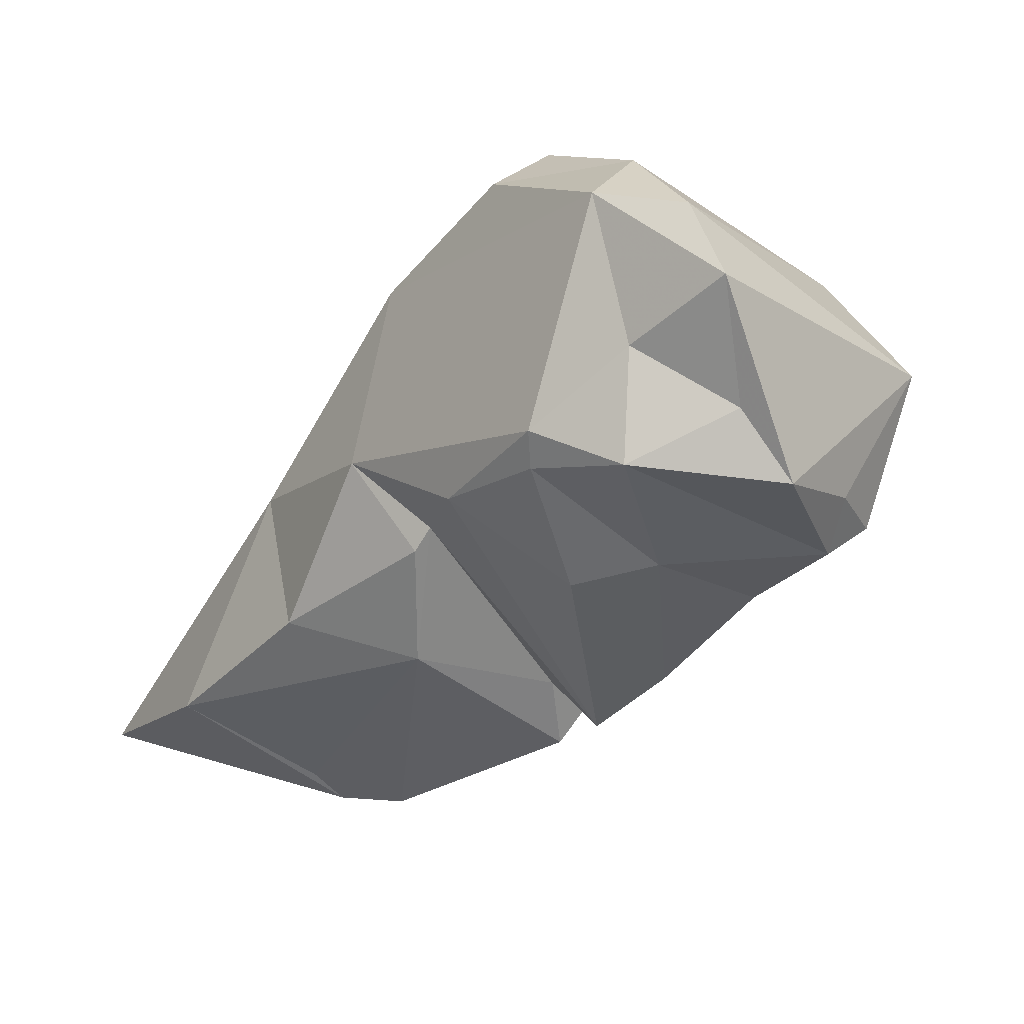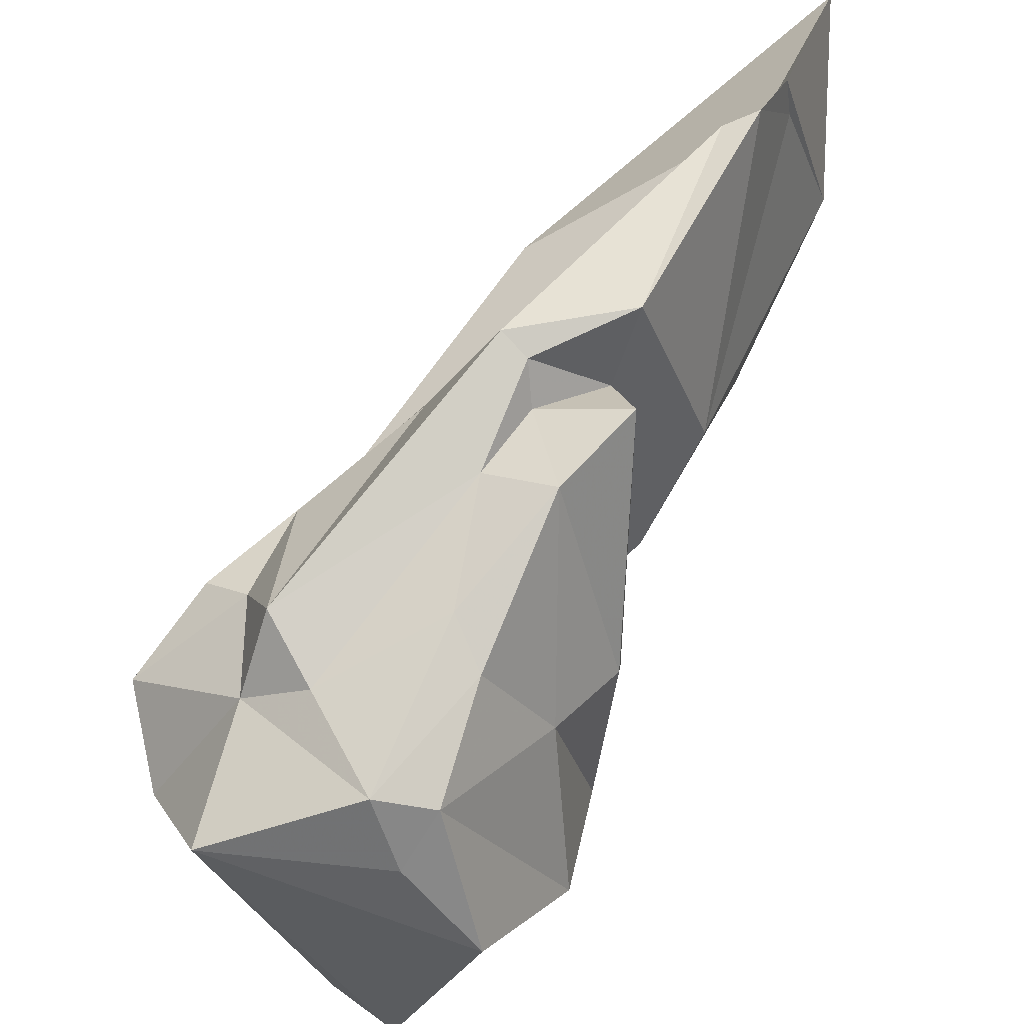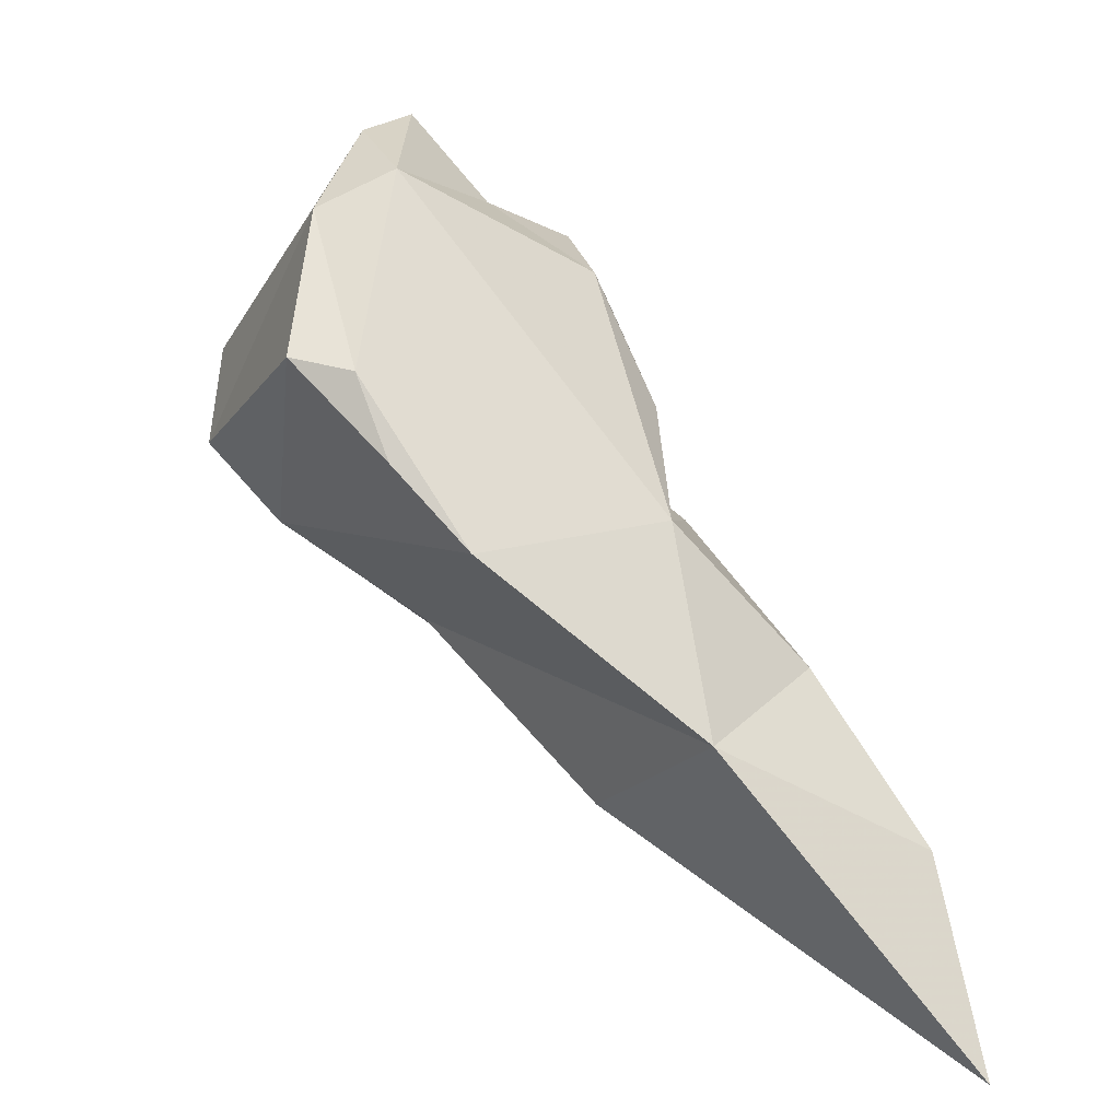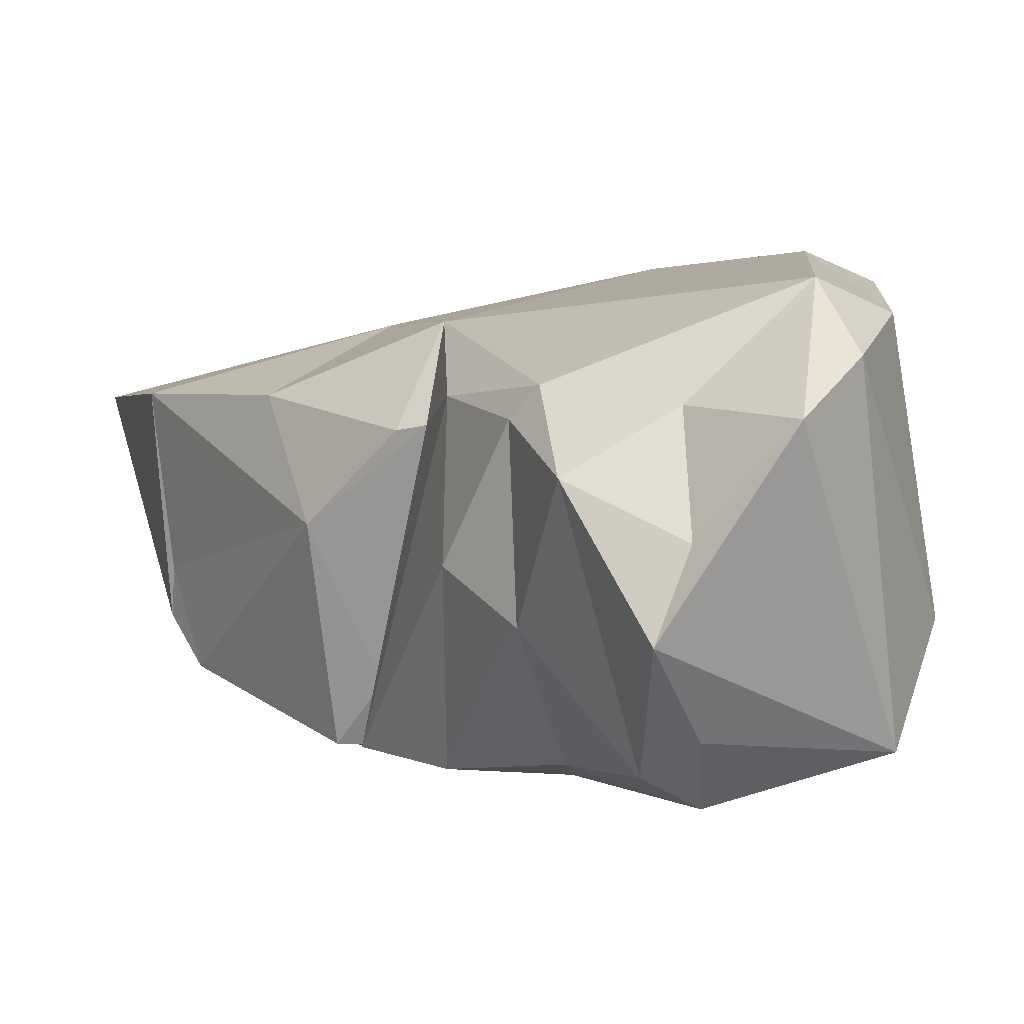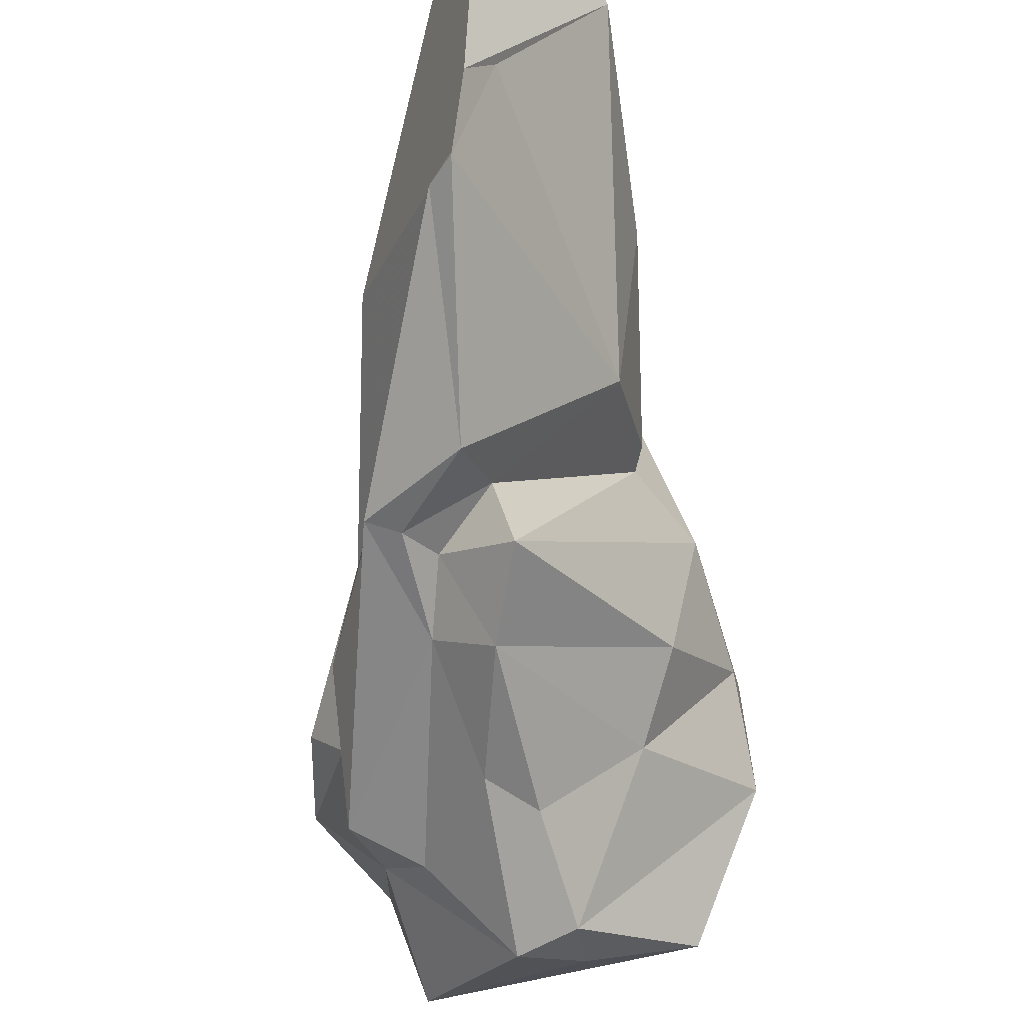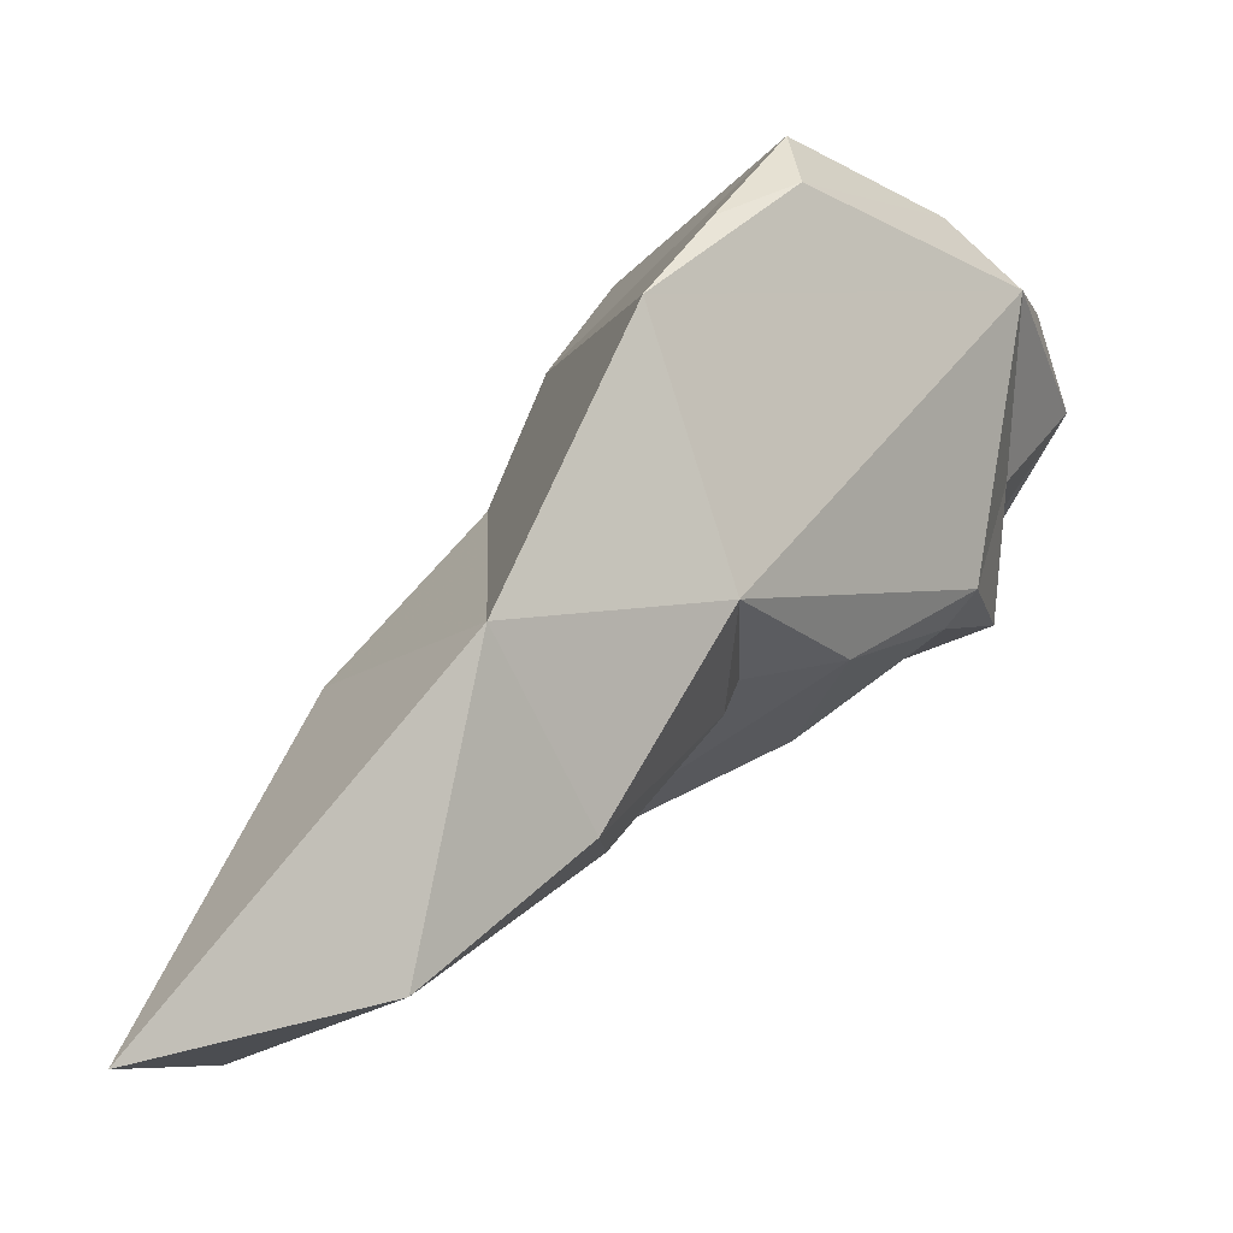
<metadata>
{"format":"obj","ext":"obj","renderer":"f3d","projection":"perspective","resolution":1024,"background":"white","views":[{"elev":61.2,"azim":124.9,"up":"+Y"},{"elev":-77.3,"azim":2.6,"up":"+Z"},{"elev":11.5,"azim":-10.1,"up":"+Y"},{"elev":-31.1,"azim":166.6,"up":"+Z"},{"elev":-43.3,"azim":40.2,"up":"+Z"},{"elev":66.0,"azim":71.9,"up":"+Z"}]}
</metadata>
<code>
g Sorcery_rocks_4
v -0.9917 1.643 0.02821
v -1.013 1.725 -0.03544
v -1.113 1.775 -0.03814
v -1.124 2.056 0.1226
v -1.198 1.875 -0.06832
v -1.076 2.067 0.05917
v -1.076 1.757 0.3958
v -0.896 1.607 0.4148
v -1.081 1.655 0.1586
v -0.907 1.762 0.3145
v -0.8254 1.653 0.1878
v -0.7118 1.506 0.3849
v -0.7927 1.638 0.3101
v -0.9545 1.517 0.2544
v -0.7748 1.424 0.2131
v -0.9735 1.549 0.0646
v -1.141 1.721 -0.02035
v -1.033 1.614 0.1322
v -1.237 1.871 0.04232
v -0.8753 1.745 0.2229
v -1.105 2.029 0.2013
v -0.9541 1.606 0.06179
v -0.9364 1.94 0.1461
v -0.895 1.835 0.1986
v -0.8996 1.804 0.07608
v -0.882 1.603 0.02999
v -1.253 1.798 0.08721
v -1.202 1.895 0.3079
v -1.196 1.731 0.09976
v -1.164 1.734 0.07136
v -1.165 1.787 -0.008237
v -0.7488 1.426 0.2665
v -0.8064 1.425 0.1827
v -0.874 1.538 0.06356
v -1.127 1.68 0.1015
v -1.153 1.887 0.3334
v -1.172 1.999 0.2035
v -1.132 1.821 0.3619
v -0.9962 1.766 -0.04877
v -0.9377 1.649 -0.003445
v -0.9476 1.827 0.02041
v -1.056 1.891 -0.08556
v -1.005 1.961 -0.05849
v -1.019 1.996 0.1067
v -1.027 1.846 -0.09321
v -0.9426 1.963 0.05885
v -0.8971 1.597 0.0891
v -0.9553 1.569 0.05699
v -0.8951 1.761 0.2203
v -0.7529 1.398 0.2376
v -0.6922 1.348 0.4793
v -0.7777 1.415 0.1832
v -1.024 1.99 0.005096
v -1.073 1.833 -0.1046
v -0.9215 1.913 0.1333
f 3 2 1
f 6 5 4
f 9 8 7
f 7 8 10
f 13 12 11
f 15 14 9
f 18 17 16
f 36 38 7
f 21 7 10
f 20 13 11
f 10 23 21
f 26 25 24
f 29 28 27
f 27 31 30
f 12 32 11
f 33 18 16
f 16 34 33
f 17 1 16
f 29 9 7
f 35 9 30
f 37 28 36
f 29 38 28
f 41 40 39
f 43 42 5
f 21 44 6
f 43 46 45
f 34 48 47
f 49 11 47
f 26 49 47
f 40 1 2
f 13 8 12
f 51 50 12
f 51 15 50
f 34 52 33
f 20 10 13
f 6 4 21
f 31 3 17
f 53 46 43
f 32 50 52
f 24 55 23
f 40 26 22
f 25 26 40
f 22 47 48
f 26 47 22
f 19 5 31
f 5 54 31
f 10 24 23
f 8 13 10
f 30 31 17
f 3 1 17
f 24 49 26
f 10 49 24
f 35 17 18
f 27 19 31
f 51 14 15
f 8 51 12
f 30 9 29
f 41 25 40
f 20 11 49
f 49 10 20
f 39 40 2
f 5 42 54
f 11 34 47
f 11 52 34
f 46 41 45
f 55 24 25
f 9 18 15
f 18 9 35
f 29 27 30
f 41 55 25
f 3 54 2
f 39 2 54
f 15 33 52
f 15 18 33
f 37 21 4
f 37 36 21
f 45 39 54
f 41 39 45
f 16 48 34
f 1 48 16
f 8 9 14
f 14 51 8
f 21 23 44
f 50 32 12
f 17 35 30
f 28 38 36
f 45 54 42
f 43 45 42
f 1 22 48
f 1 40 22
f 38 29 7
f 21 36 7
f 46 55 41
f 23 55 46
f 32 52 11
f 50 15 52
f 31 54 3
f 6 53 43
f 5 6 43
f 44 46 53
f 6 44 53
f 44 23 46
f 37 19 27
f 28 37 27
f 4 5 19
f 37 4 19

</code>
